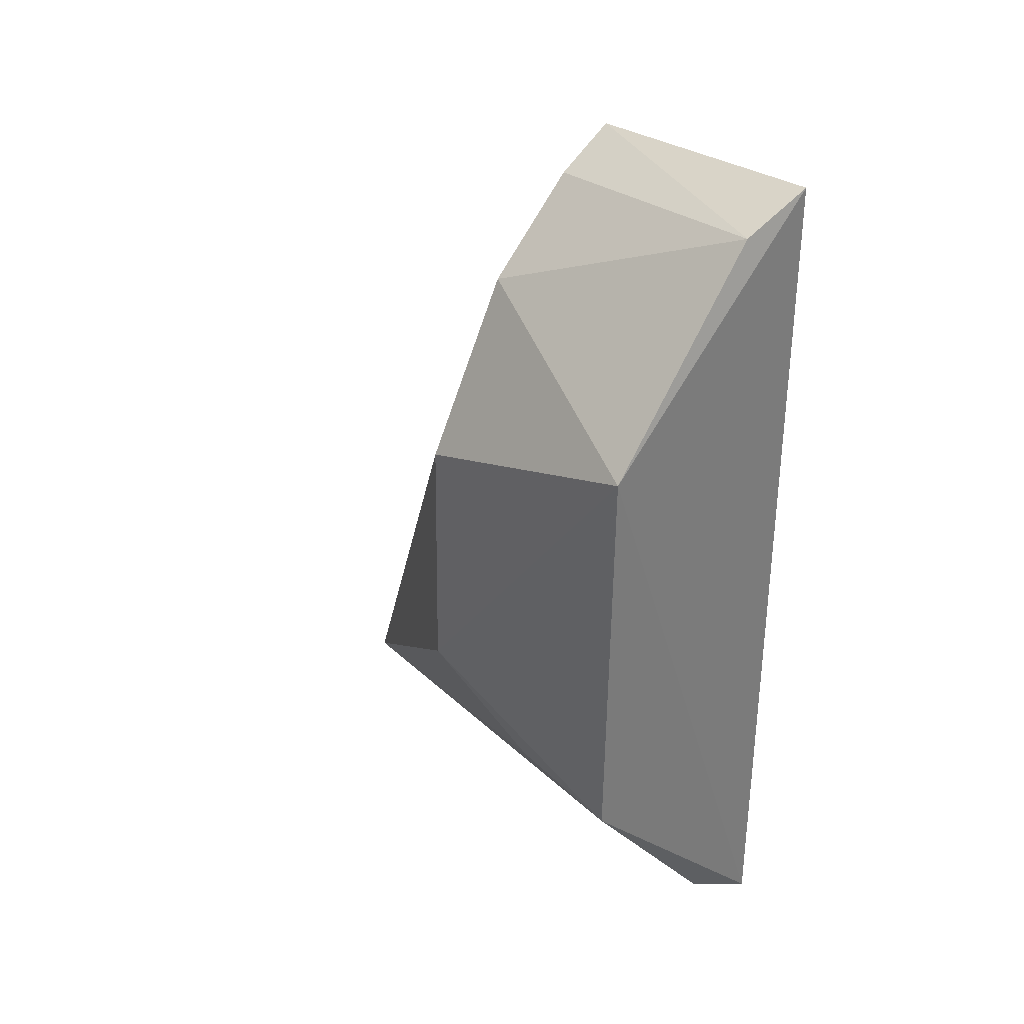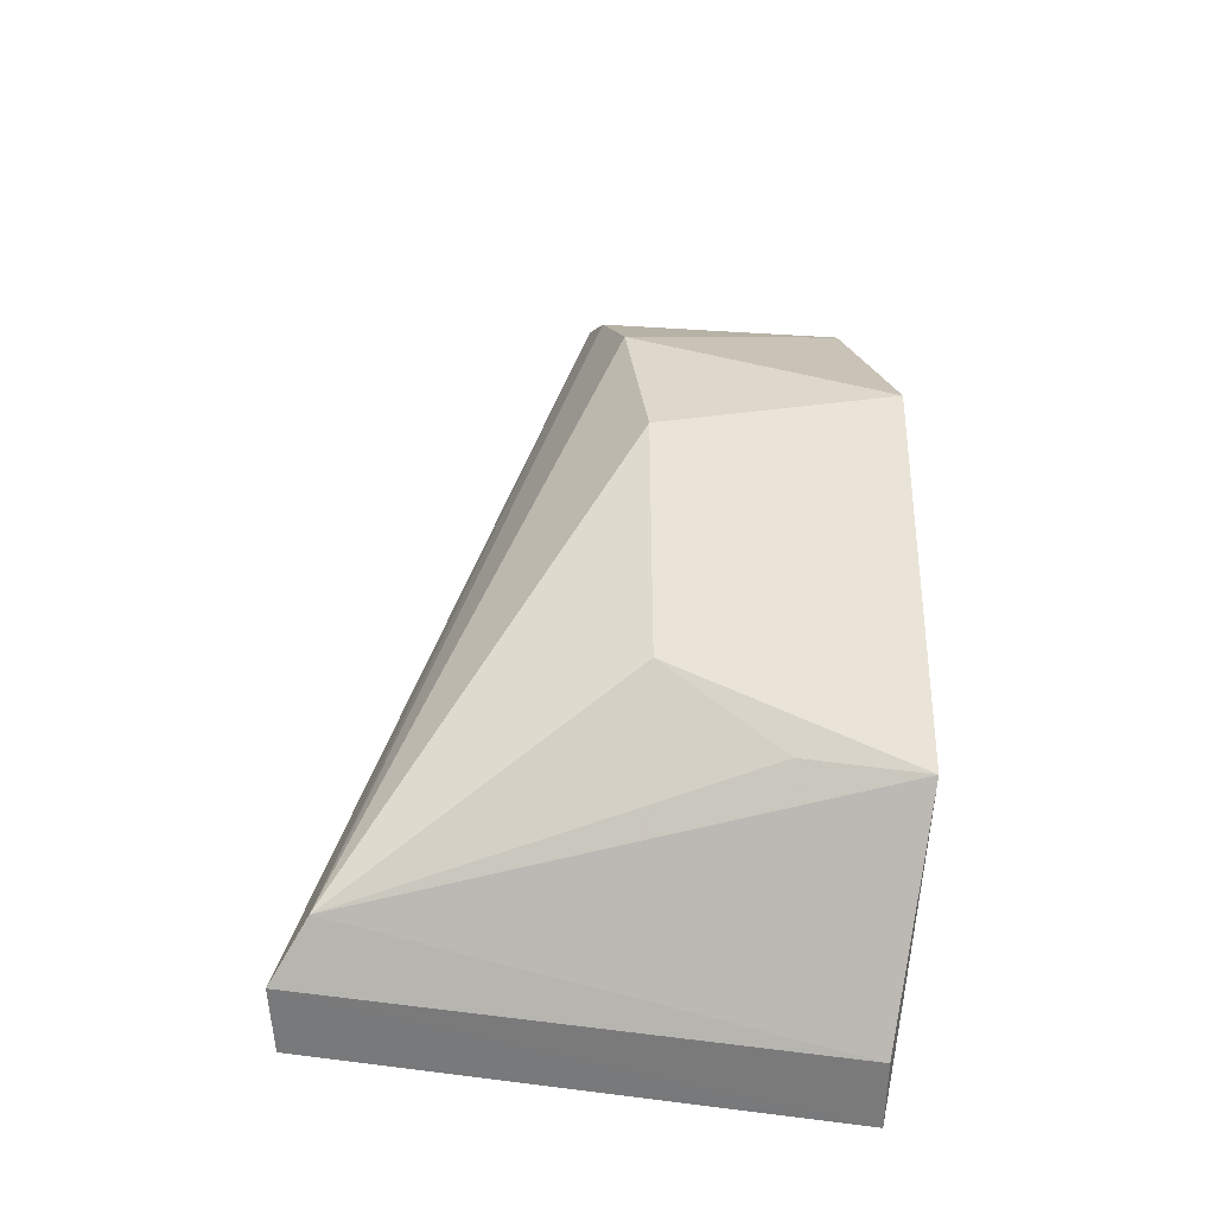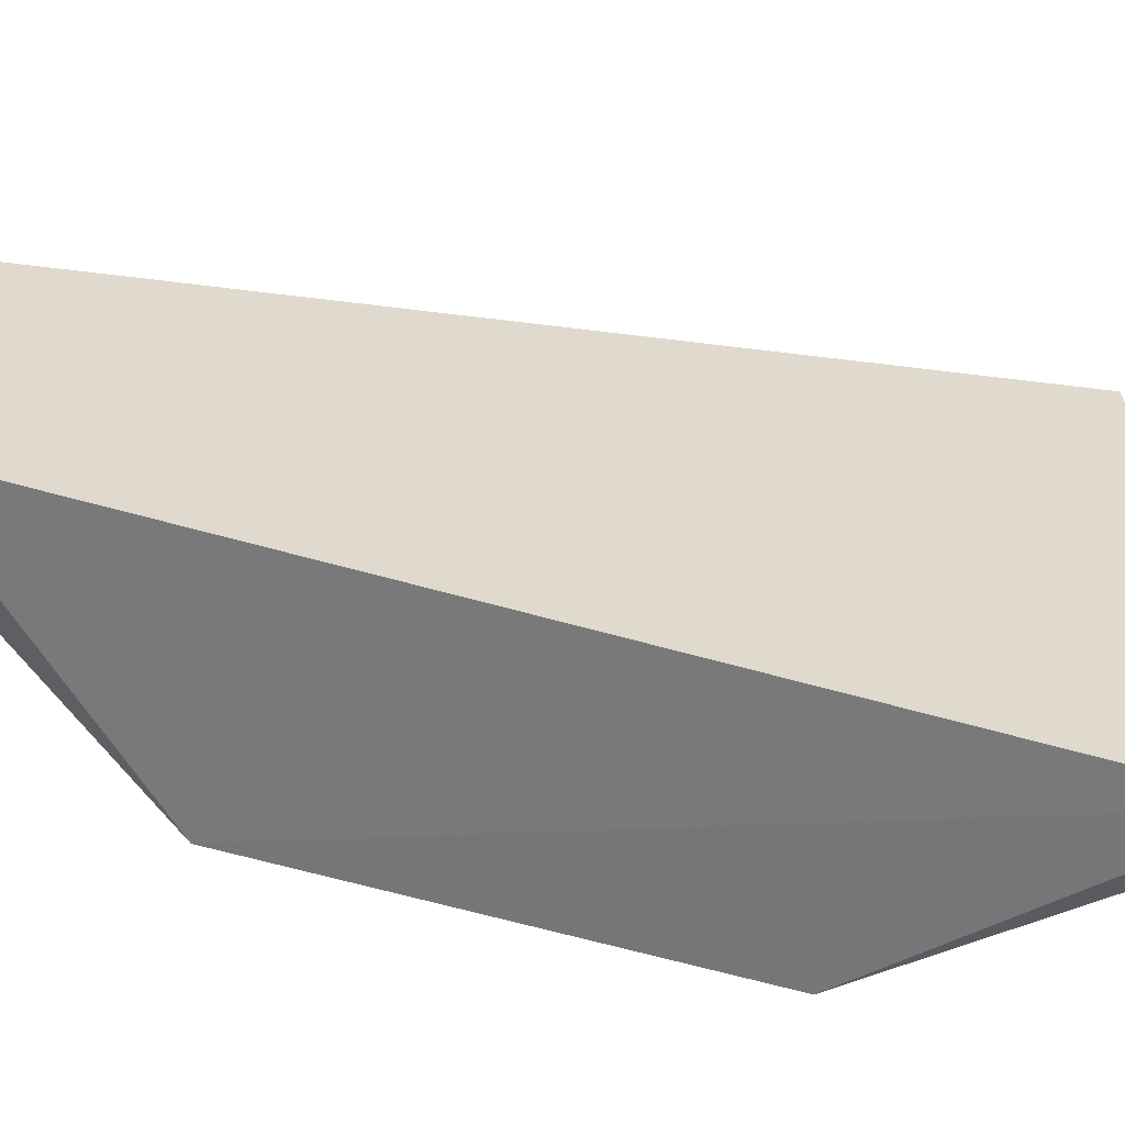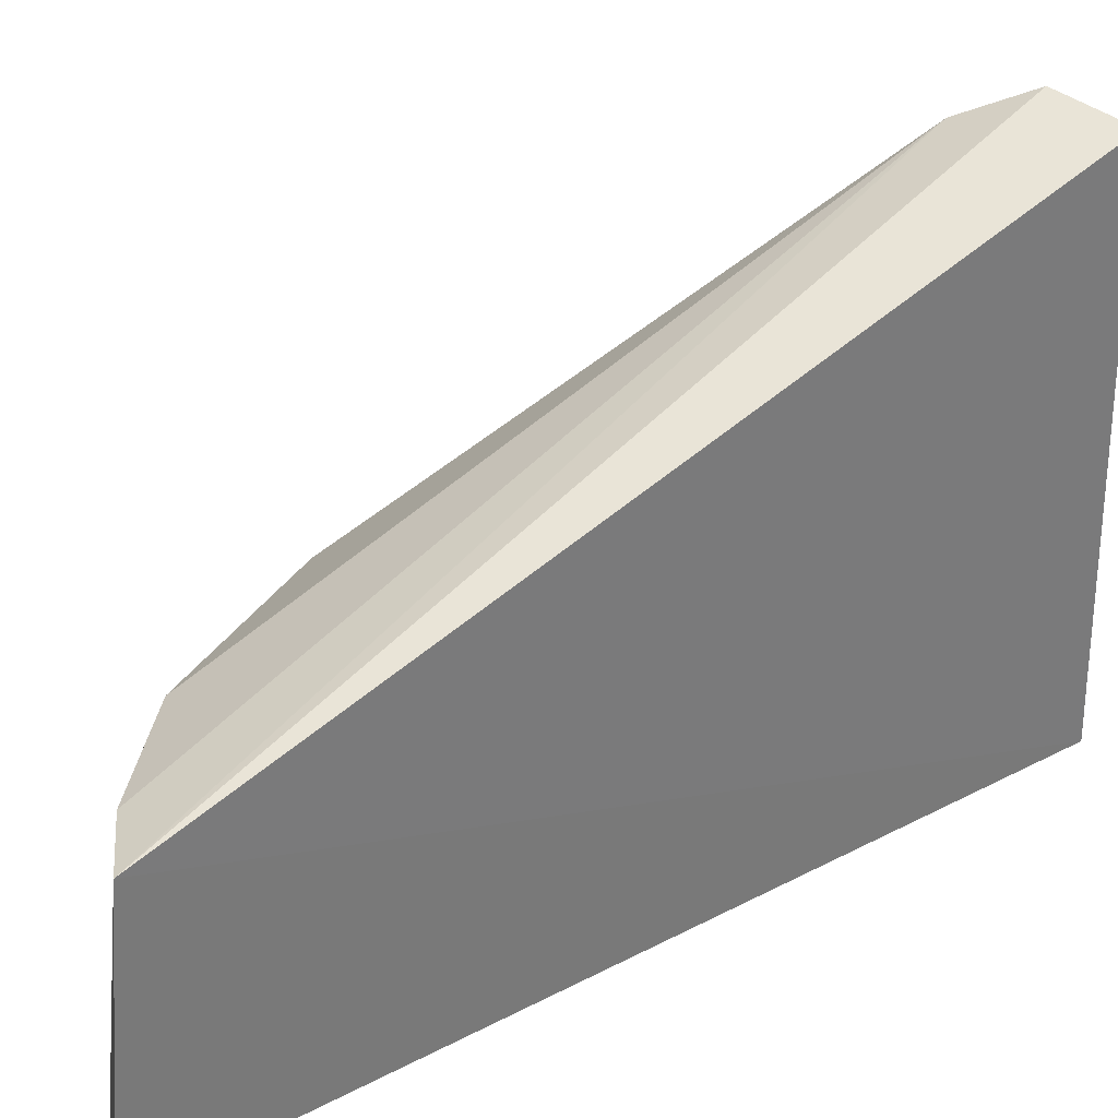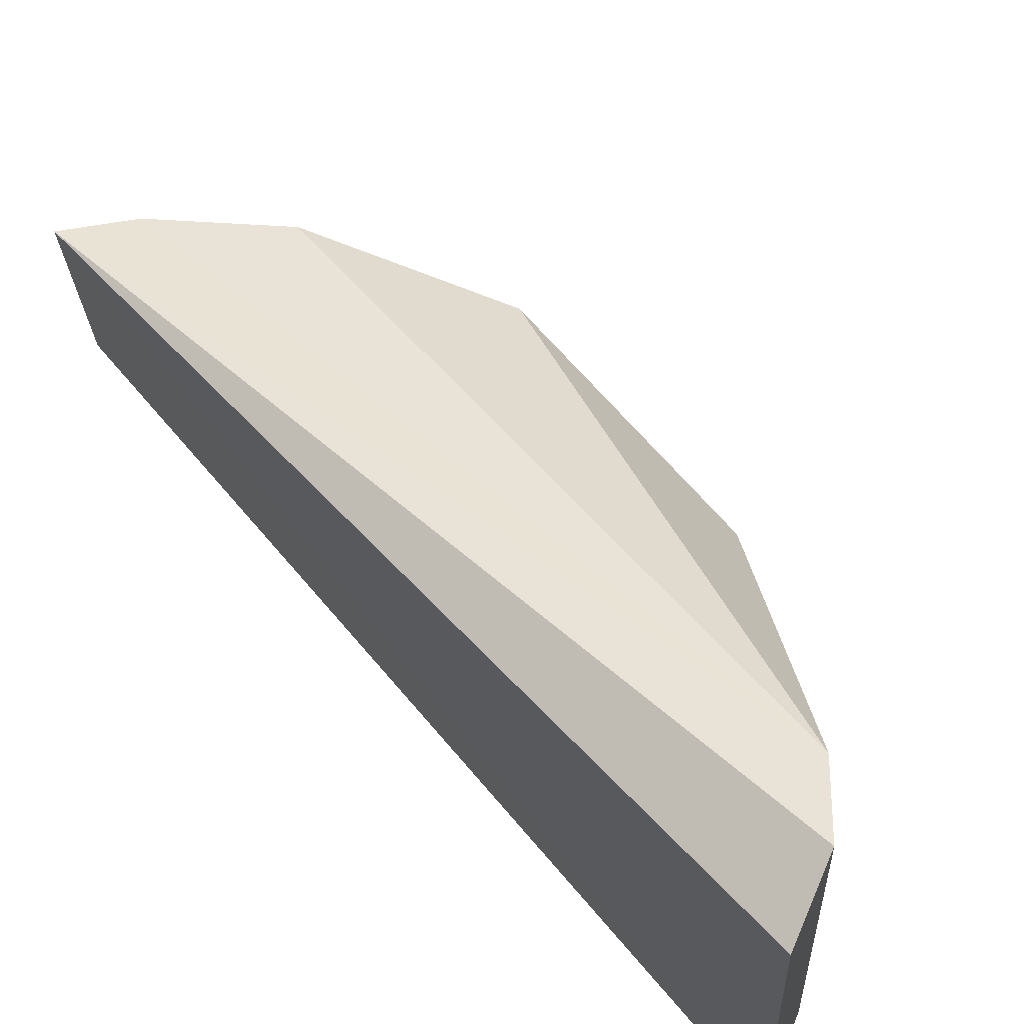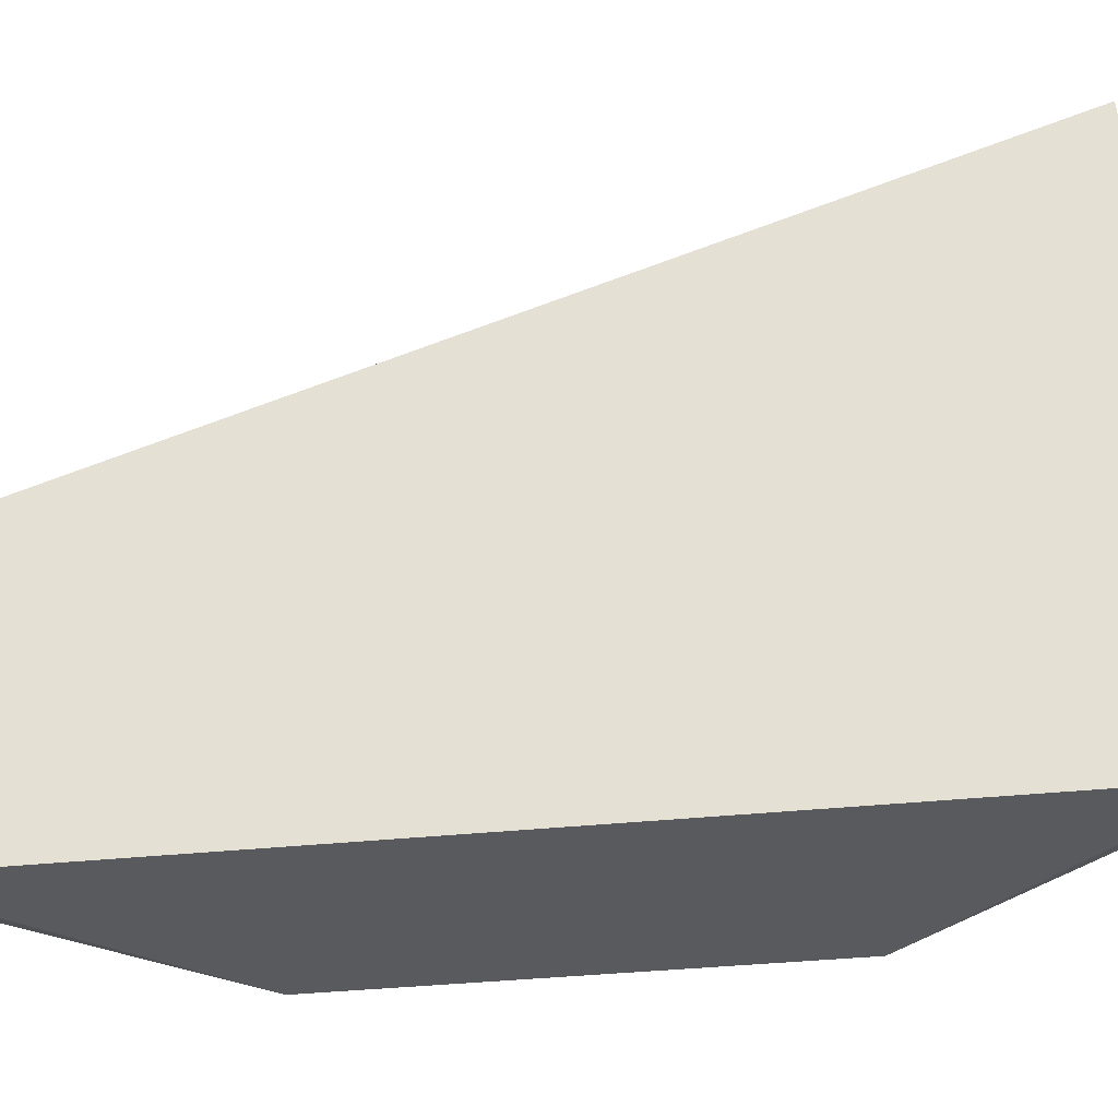
<metadata>
{"format":"obj","ext":"obj","renderer":"f3d","projection":"perspective","resolution":1024,"background":"white","views":[{"elev":33.7,"azim":136.5,"up":"+Y"},{"elev":-31.8,"azim":76.1,"up":"+Y"},{"elev":-60.8,"azim":-105.8,"up":"+Z"},{"elev":31.8,"azim":-126.4,"up":"+Z"},{"elev":69.3,"azim":-40.3,"up":"+Z"},{"elev":-34.6,"azim":-81.0,"up":"+Z"}]}
</metadata>
<code>
v 0.07714 -0.05825 0.2234
v 0.1118 -0.02855 0.1488
v 0.1113 0.01886 0.1849
v 0.07722 0.06043 0.1849
v 0.07923 -0.06216 0.1466
v 0.111 0.03012 0.1488
v 0.09254 -0.04667 0.2223
v 0.1118 -0.01701 0.1849
v 0.09869 0.04294 0.1849
v 0.07854 0.06289 0.1473
v 0.08608 -0.05379 0.2261
v 0.1102 -0.02772 0.1669
v 0.08571 0.05536 0.1849
v 0.08795 0.05809 0.1488
v 0.08894 -0.05728 0.1488
f 5 1 4
f 6 2 5
f 8 6 3
f 8 2 6
f 8 3 7
f 9 3 6
f 9 7 3
f 10 6 5
f 10 5 4
f 11 7 4
f 11 4 1
f 11 1 5
f 12 8 7
f 12 7 2
f 12 2 8
f 13 4 7
f 13 7 9
f 14 9 6
f 14 6 10
f 14 13 9
f 14 10 4
f 14 4 13
f 15 11 5
f 15 5 2
f 15 2 7
f 15 7 11

</code>
